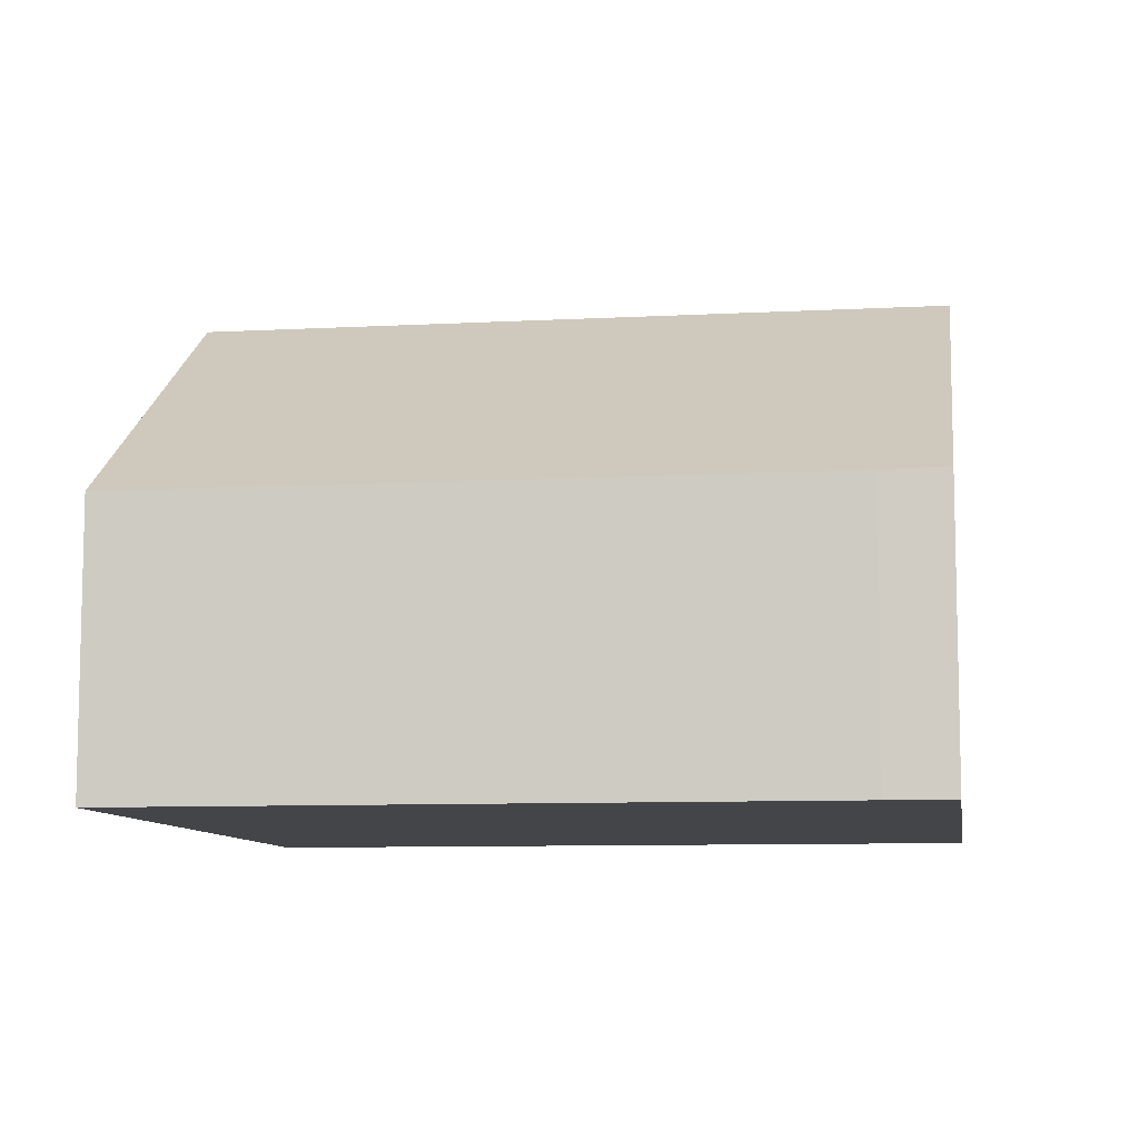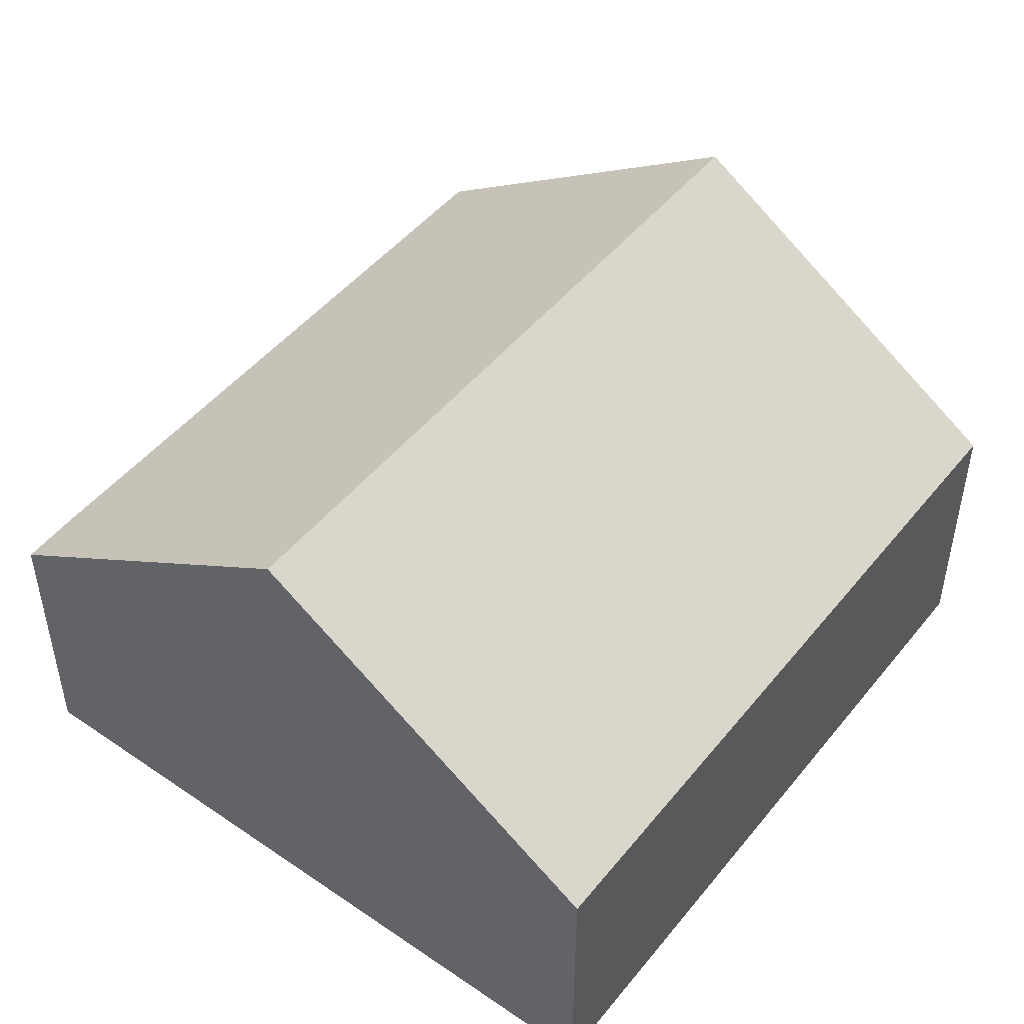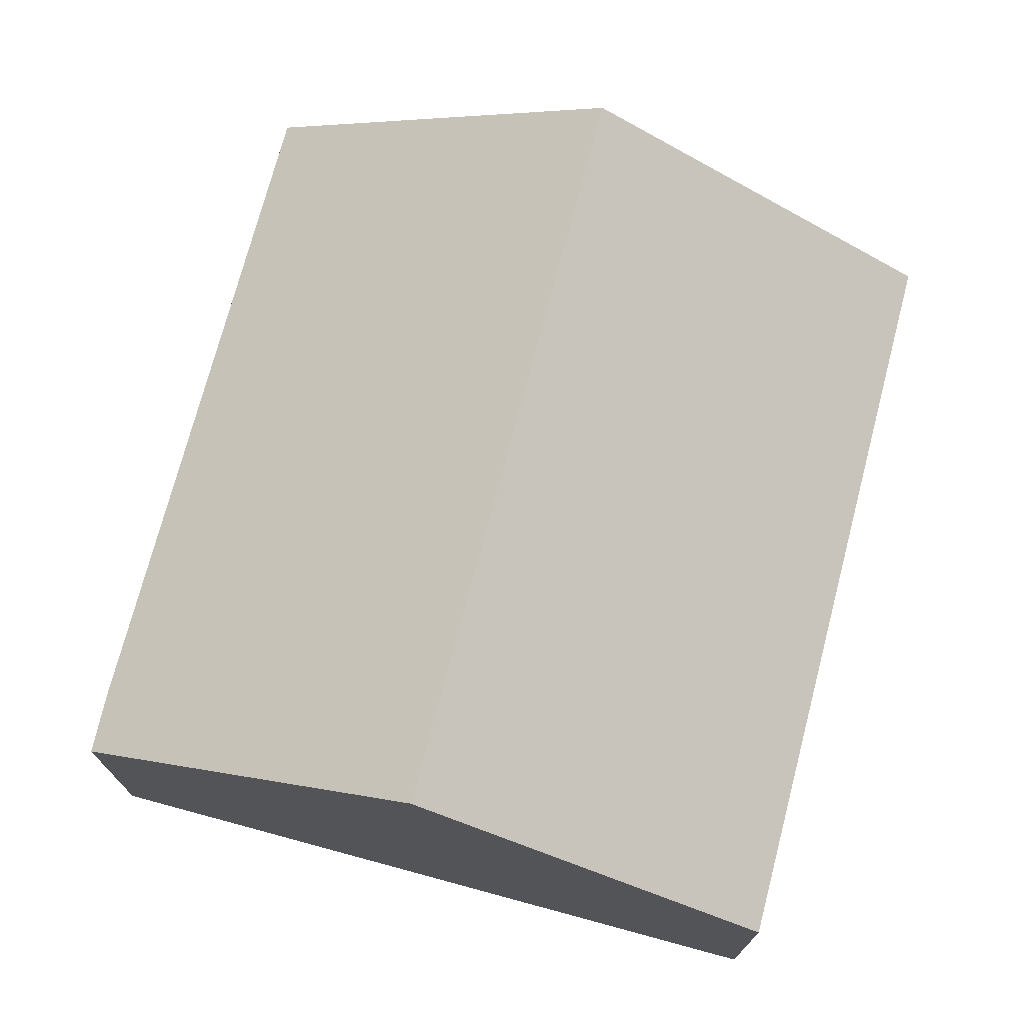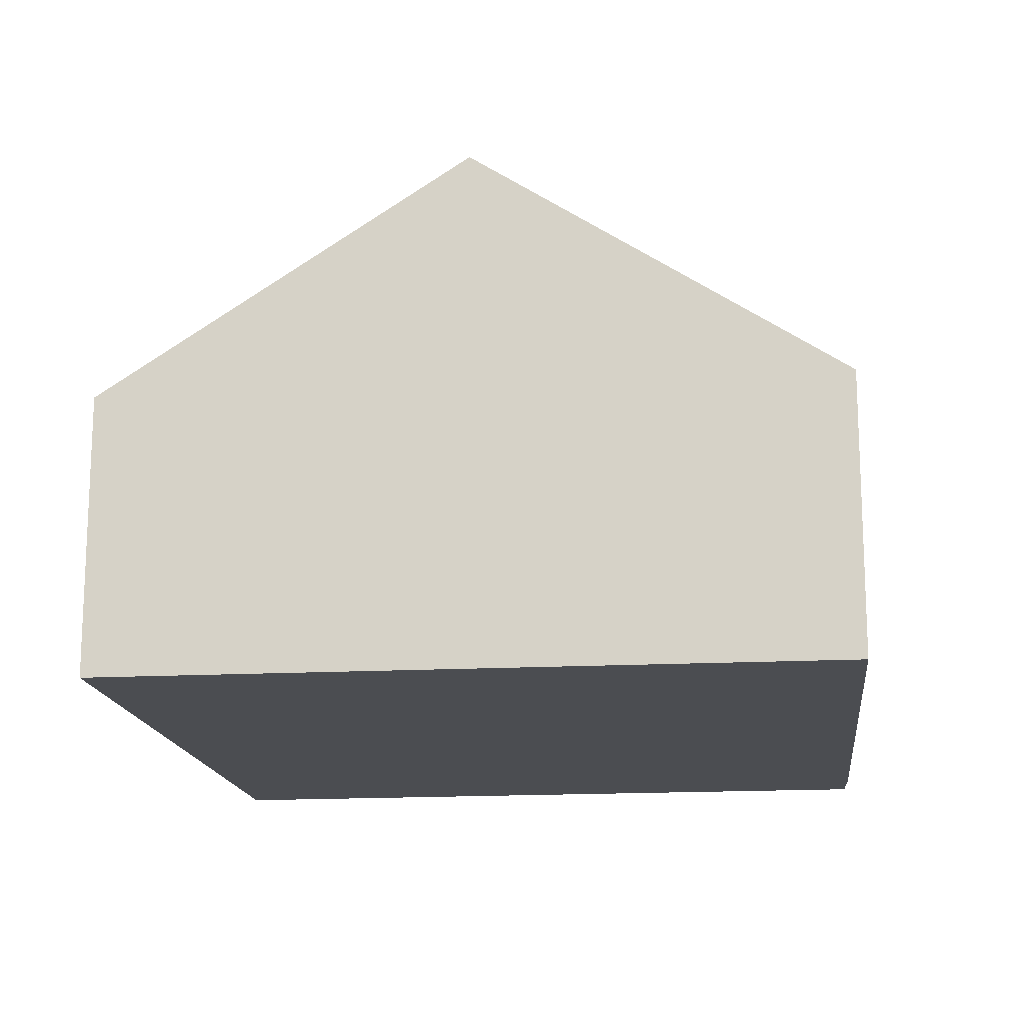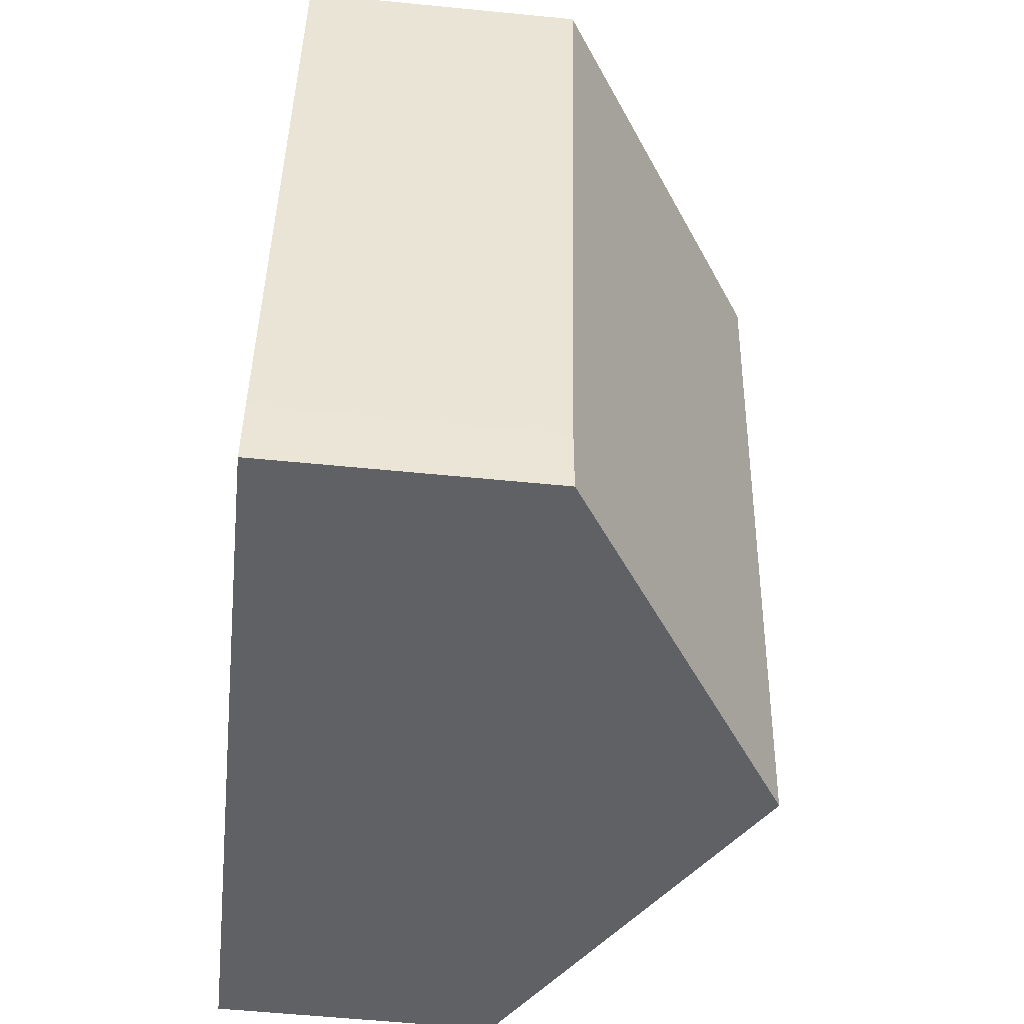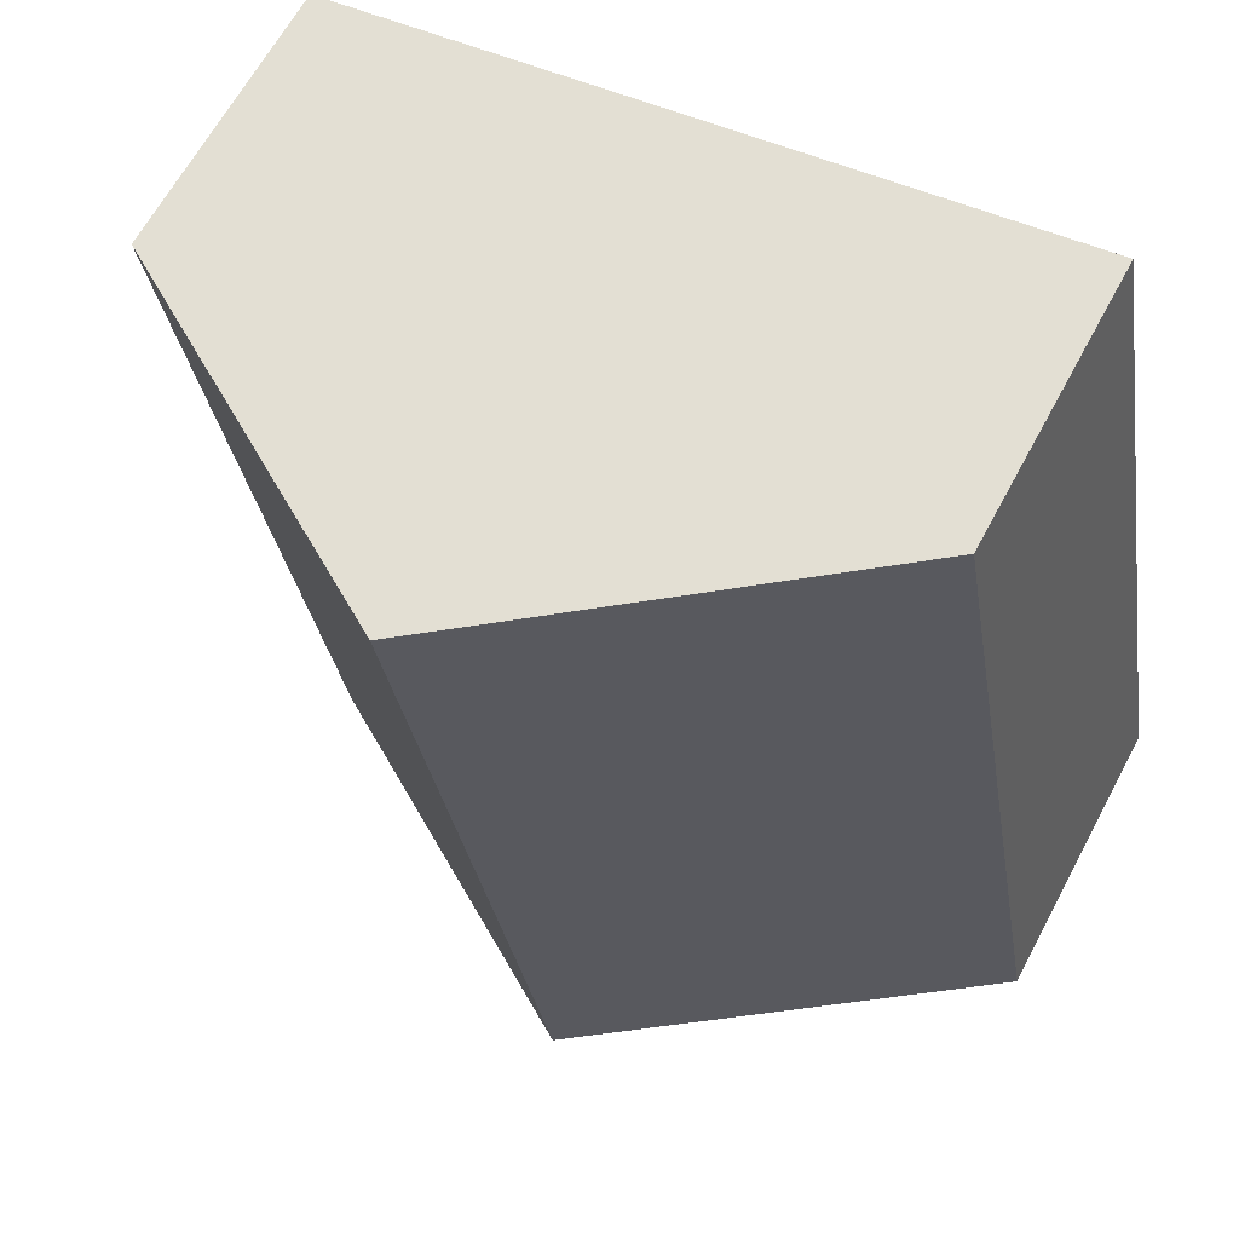
<metadata>
{"format":"obj","ext":"obj","renderer":"f3d","projection":"perspective","resolution":1024,"background":"white","views":[{"elev":-8.9,"azim":108.2,"up":"+Y"},{"elev":47.9,"azim":-133.0,"up":"+Y"},{"elev":73.3,"azim":-155.3,"up":"+Y"},{"elev":-15.8,"azim":16.5,"up":"+Y"},{"elev":-58.7,"azim":84.2,"up":"+Z"},{"elev":64.4,"azim":-151.9,"up":"+Z"}]}
</metadata>
<code>
v  12.34 4.66 -0.976
v  8.299 8.613 11.52
v  14.36 4.661 10.44
v  12.11 4.687 -2.04
v  11.48 5.098 -1.933
v  6.074 8.613 -1.023
v  2.234 4.66 12.59
v  1.365 5.549 -0.23
v  0 4.66 2.853e-16
v  12.11 1.249e-16 -2.04
v  11.48 1.184e-16 -1.933
v  6.074 6.264e-17 -1.023
v  1.365 1.408e-17 -0.23
v  0 0 0
v  2.234 -7.711e-16 12.59
v  8.299 -7.052e-16 11.52
v  14.36 -6.394e-16 10.44
v  12.34 5.976e-17 -0.976
g defaultobject
f 1 2 3
f 2 1 4
f 2 4 5
f 2 5 6
f 7 8 9
f 8 7 6
f 6 7 2
f 10 5 4
f 5 10 6
f 6 10 8
f 8 10 11
f 8 11 12
f 8 12 13
f 8 13 9
f 9 13 14
f 14 7 9
f 7 14 15
f 15 2 7
f 2 15 3
f 3 15 16
f 3 16 17
f 1 10 4
f 10 1 18
f 17 1 3
f 1 17 18
f 13 15 14
f 15 13 16
f 16 13 12
f 16 12 11
f 16 11 17
f 17 11 10
f 17 10 18

</code>
